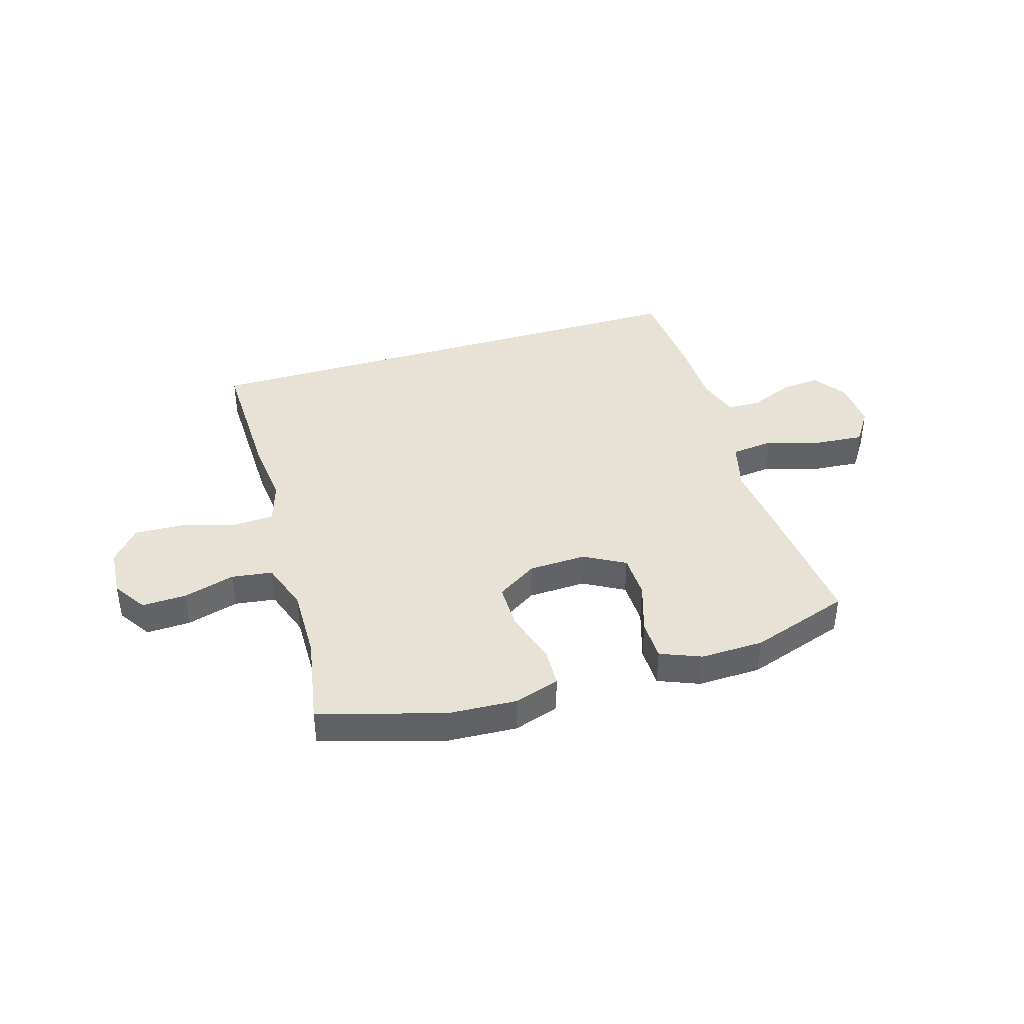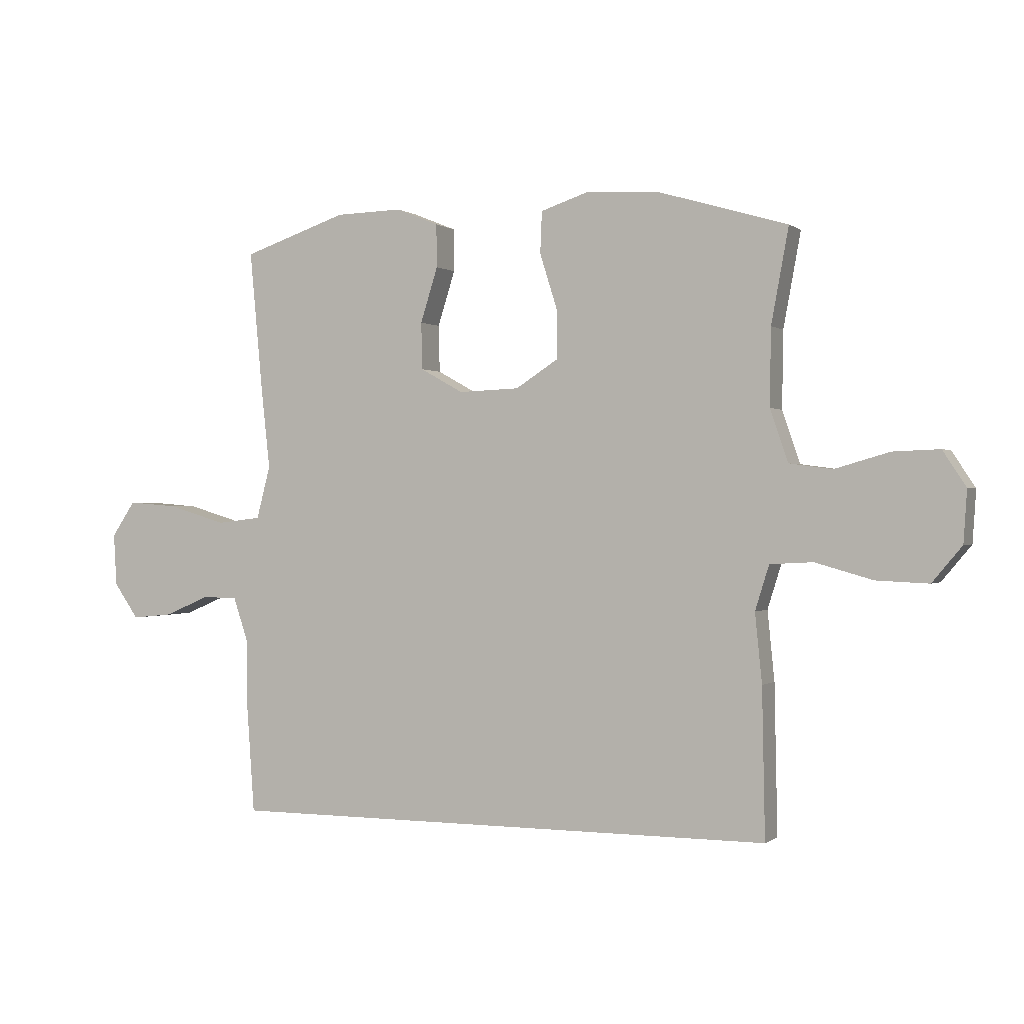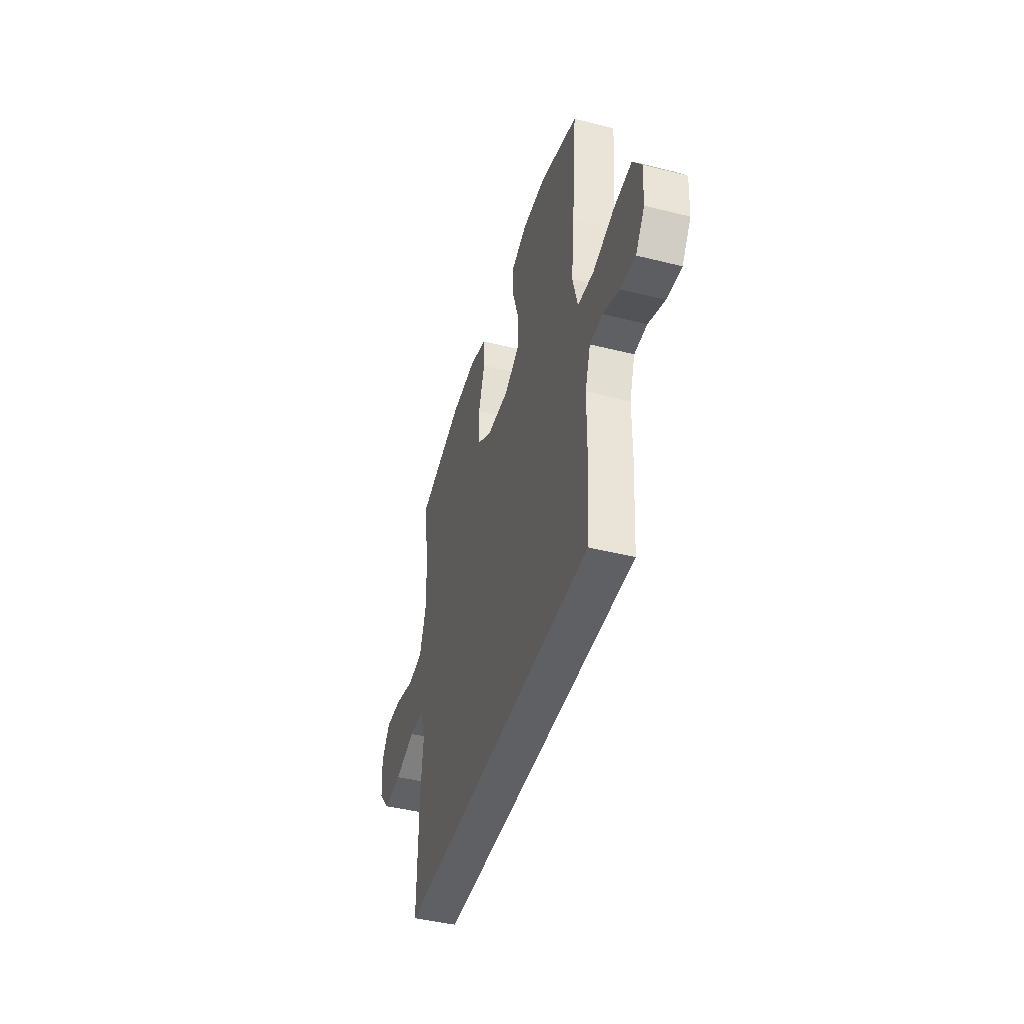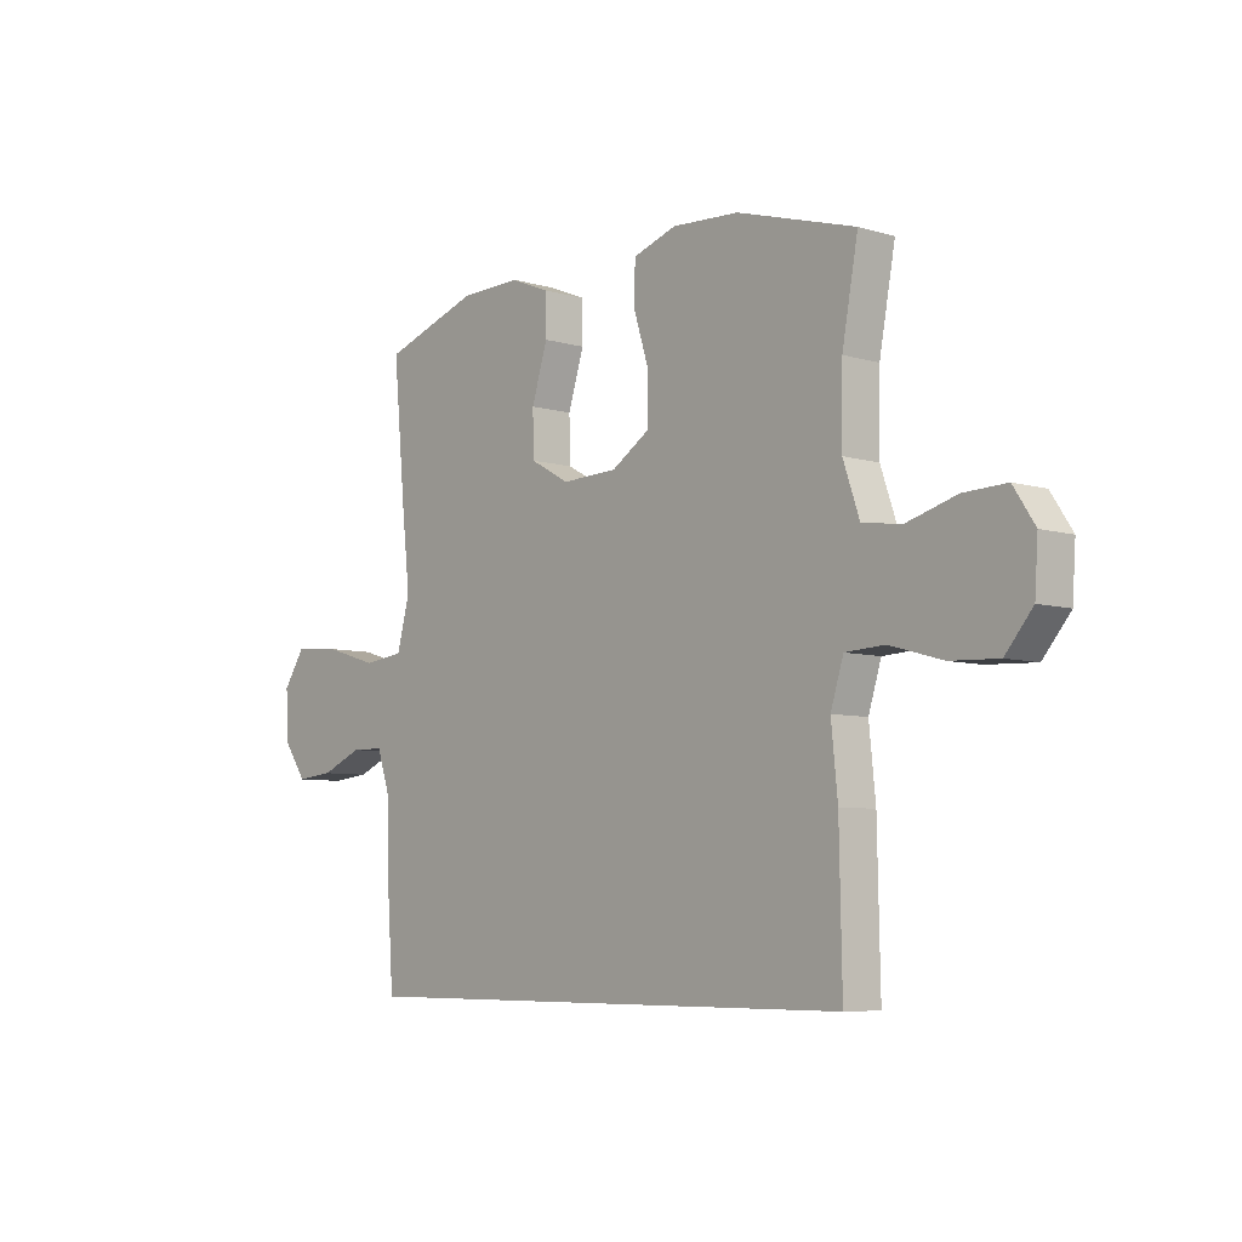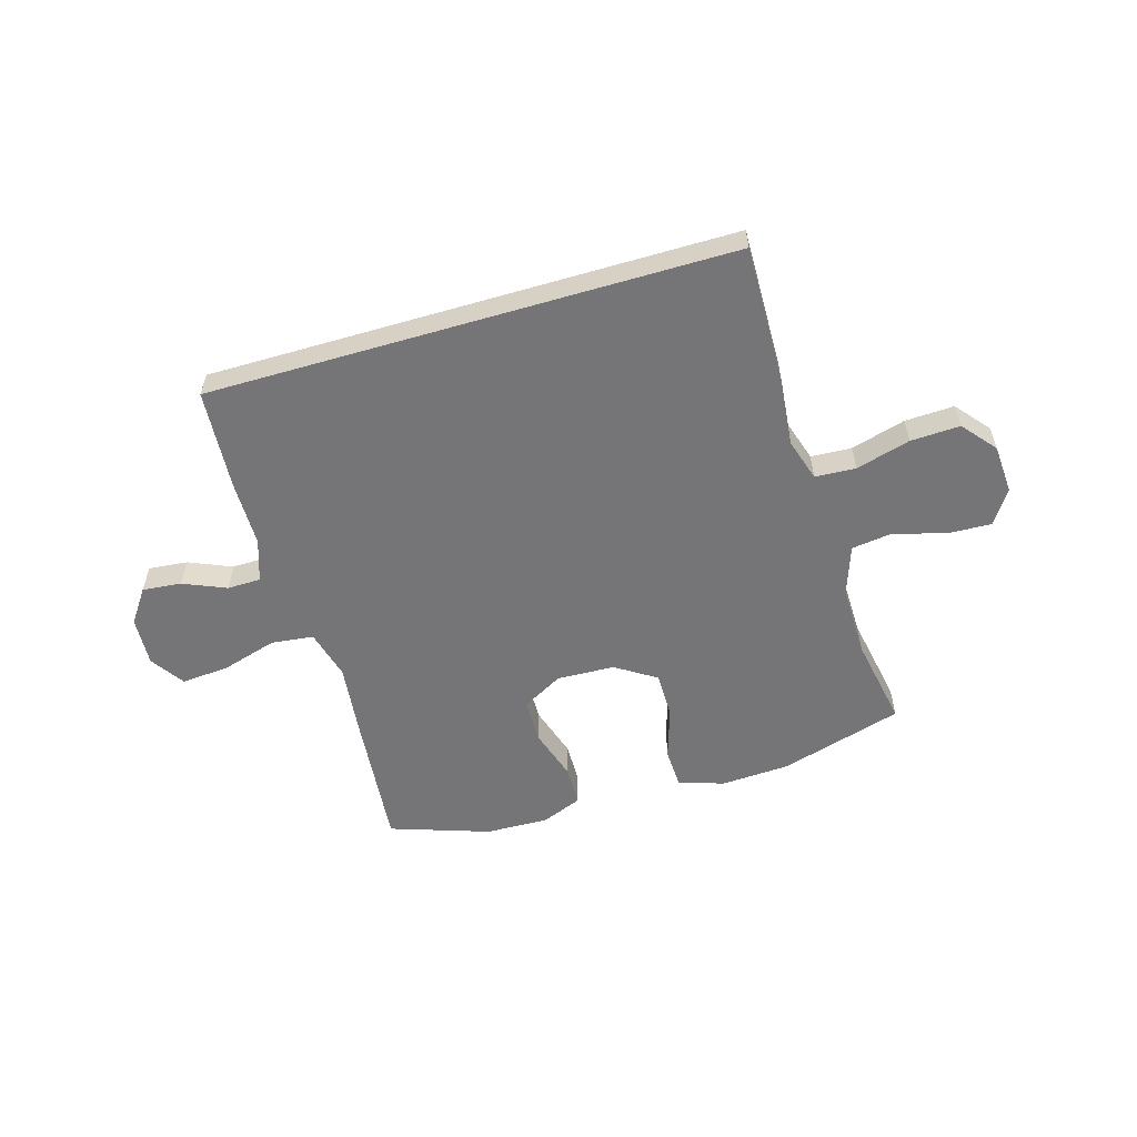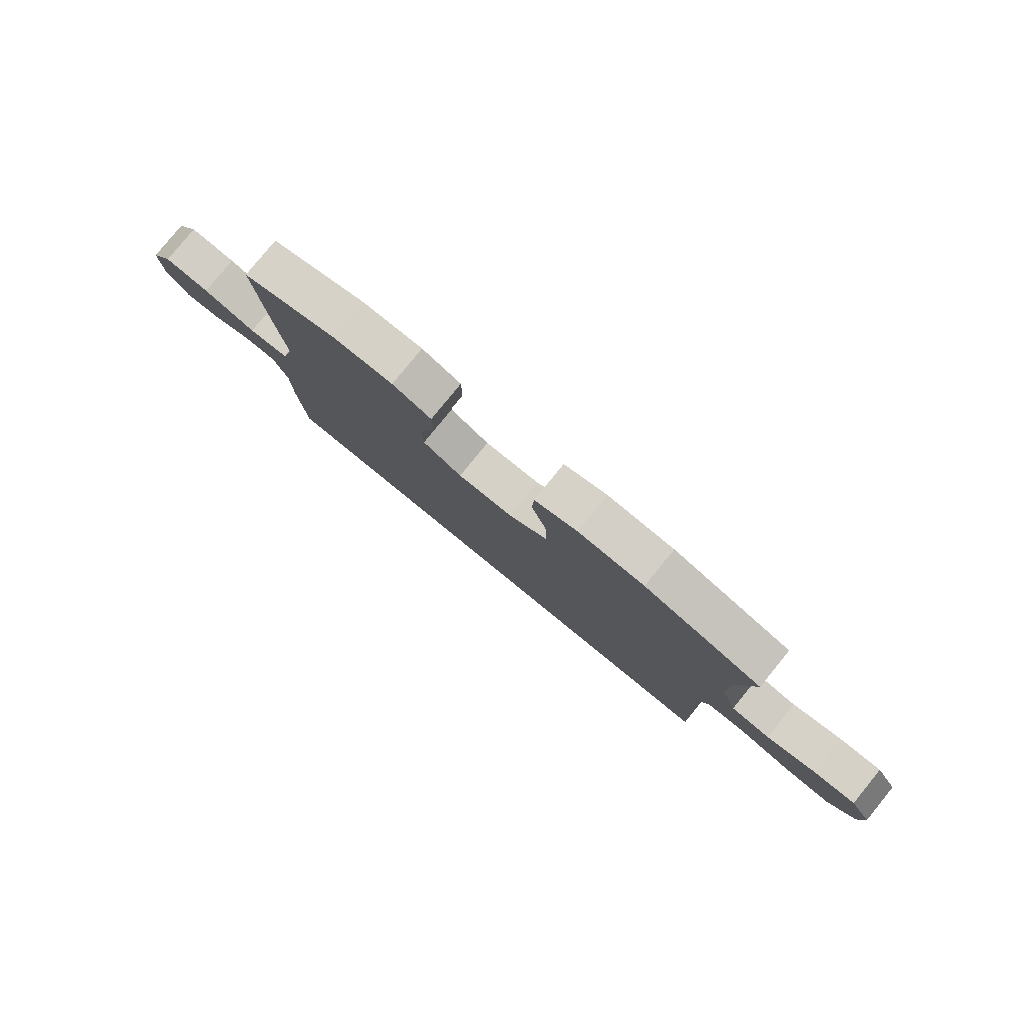
<metadata>
{"format":"obj","ext":"obj","renderer":"f3d","projection":"perspective","resolution":1024,"background":"white","views":[{"elev":40.2,"azim":-16.8,"up":"+Y"},{"elev":-0.0,"azim":-156.4,"up":"+Z"},{"elev":-44.2,"azim":73.6,"up":"+Z"},{"elev":-6.7,"azim":-131.2,"up":"+Z"},{"elev":-56.6,"azim":-163.6,"up":"+Y"},{"elev":80.0,"azim":-140.8,"up":"+Z"}]}
</metadata>
<code>
v 0.494 0.07 -0.5
v -0.46 0.07 -0.5
v -0.455 0.07 -0.244
v -0.443 0.07 -0.125
v -0.467 0.07 -0.048
v -0.541 0.07 -0.044
v -0.64 0.07 -0.072
v -0.73 0.07 -0.076
v -0.781 0.07 -0.015
v -0.787 0.07 0.074
v -0.747 0.07 0.135
v -0.667 0.07 0.132
v -0.573 0.07 0.105
v -0.499 0.07 0.115
v -0.468 0.07 0.205
v -0.47 0.07 0.337
v -0.5 0.07 0.5
v -0.276 0.07 0.566
v -0.15 0.07 0.573
v -0.068 0.07 0.546
v -0.065 0.07 0.474
v -0.095 0.07 0.379
v -0.095 0.07 0.294
v -0.022 0.07 0.247
v 0.083 0.07 0.243
v 0.157 0.07 0.284
v 0.159 0.07 0.365
v 0.129 0.07 0.46
v 0.13 0.07 0.534
v 0.204 0.07 0.564
v 0.319 0.07 0.561
v 0.5 0.07 0.5
v 0.477 0.07 0.254
v 0.462 0.07 0.117
v 0.486 0.07 0.026
v 0.563 0.07 0.017
v 0.664 0.07 0.047
v 0.751 0.07 0.054
v 0.792 0.07 -0.007
v 0.787 0.07 -0.097
v 0.744 0.07 -0.158
v 0.673 0.07 -0.151
v 0.595 0.07 -0.118
v 0.534 0.07 -0.119
v 0.508 0.07 -0.196
v 0.507 0.07 -0.316
v 0.494 0 -0.5
v -0.46 0 -0.5
v -0.455 0 -0.244
v -0.443 0 -0.125
v -0.467 0 -0.048
v -0.541 0 -0.044
v -0.64 0 -0.072
v -0.73 0 -0.076
v -0.781 0 -0.015
v -0.787 0 0.074
v -0.747 0 0.135
v -0.667 0 0.132
v -0.573 0 0.105
v -0.499 0 0.115
v -0.468 0 0.205
v -0.47 0 0.337
v -0.5 0 0.5
v -0.276 0 0.566
v -0.15 0 0.573
v -0.068 0 0.546
v -0.065 0 0.474
v -0.095 0 0.379
v -0.095 0 0.294
v -0.022 0 0.247
v 0.083 0 0.243
v 0.157 0 0.284
v 0.159 0 0.365
v 0.129 0 0.46
v 0.13 0 0.534
v 0.204 0 0.564
v 0.319 0 0.561
v 0.5 0 0.5
v 0.477 0 0.254
v 0.462 0 0.117
v 0.486 0 0.026
v 0.563 0 0.017
v 0.664 0 0.047
v 0.751 0 0.054
v 0.792 0 -0.007
v 0.787 0 -0.097
v 0.744 0 -0.158
v 0.673 0 -0.151
v 0.595 0 -0.118
v 0.534 0 -0.119
v 0.508 0 -0.196
v 0.507 0 -0.316
f 2 3 4
f 1 2 4
f 46 1 4
f 45 46 4
f 44 45 4 5
f 43 44 5
f 41 42 43
f 40 41 43
f 39 40 43
f 38 39 43
f 37 38 43
f 36 37 43
f 35 36 43 5
f 34 35 5 6
f 32 33 34
f 31 32 34
f 30 31 34
f 29 30 34
f 28 29 34
f 27 28 34
f 26 27 34
f 25 26 34
f 24 25 34 6
f 7 8 9
f 6 7 9
f 24 6 9
f 23 24 9
f 20 21 22
f 19 20 22
f 18 19 22
f 17 18 22
f 16 17 22
f 15 16 22 23
f 14 15 23
f 11 12 13
f 10 11 13
f 9 10 13
f 9 13 14
f 9 14 23
f 50 49 48
f 50 48 47
f 50 47 92
f 50 92 91
f 51 50 91 90
f 51 90 89
f 89 88 87
f 89 87 86
f 89 86 85
f 89 85 84
f 89 84 83
f 89 83 82
f 51 89 82 81
f 52 51 81 80
f 80 79 78
f 80 78 77
f 80 77 76
f 80 76 75
f 80 75 74
f 80 74 73
f 80 73 72
f 80 72 71
f 52 80 71 70
f 55 54 53
f 55 53 52
f 55 52 70
f 55 70 69
f 68 67 66
f 68 66 65
f 68 65 64
f 68 64 63
f 68 63 62
f 69 68 62 61
f 69 61 60
f 59 58 57
f 59 57 56
f 59 56 55
f 60 59 55
f 69 60 55
f 1 47 48 2
f 2 48 49 3
f 3 49 50 4
f 4 50 51 5
f 5 51 52 6
f 6 52 53 7
f 7 53 54 8
f 8 54 55 9
f 9 55 56 10
f 10 56 57 11
f 11 57 58 12
f 12 58 59 13
f 13 59 60 14
f 14 60 61 15
f 15 61 62 16
f 16 62 63 17
f 17 63 64 18
f 18 64 65 19
f 19 65 66 20
f 20 66 67 21
f 21 67 68 22
f 22 68 69 23
f 23 69 70 24
f 24 70 71 25
f 25 71 72 26
f 26 72 73 27
f 27 73 74 28
f 28 74 75 29
f 29 75 76 30
f 30 76 77 31
f 31 77 78 32
f 32 78 79 33
f 33 79 80 34
f 34 80 81 35
f 35 81 82 36
f 36 82 83 37
f 37 83 84 38
f 38 84 85 39
f 39 85 86 40
f 40 86 87 41
f 41 87 88 42
f 42 88 89 43
f 43 89 90 44
f 44 90 91 45
f 45 91 92 46
f 46 92 47 1

</code>
